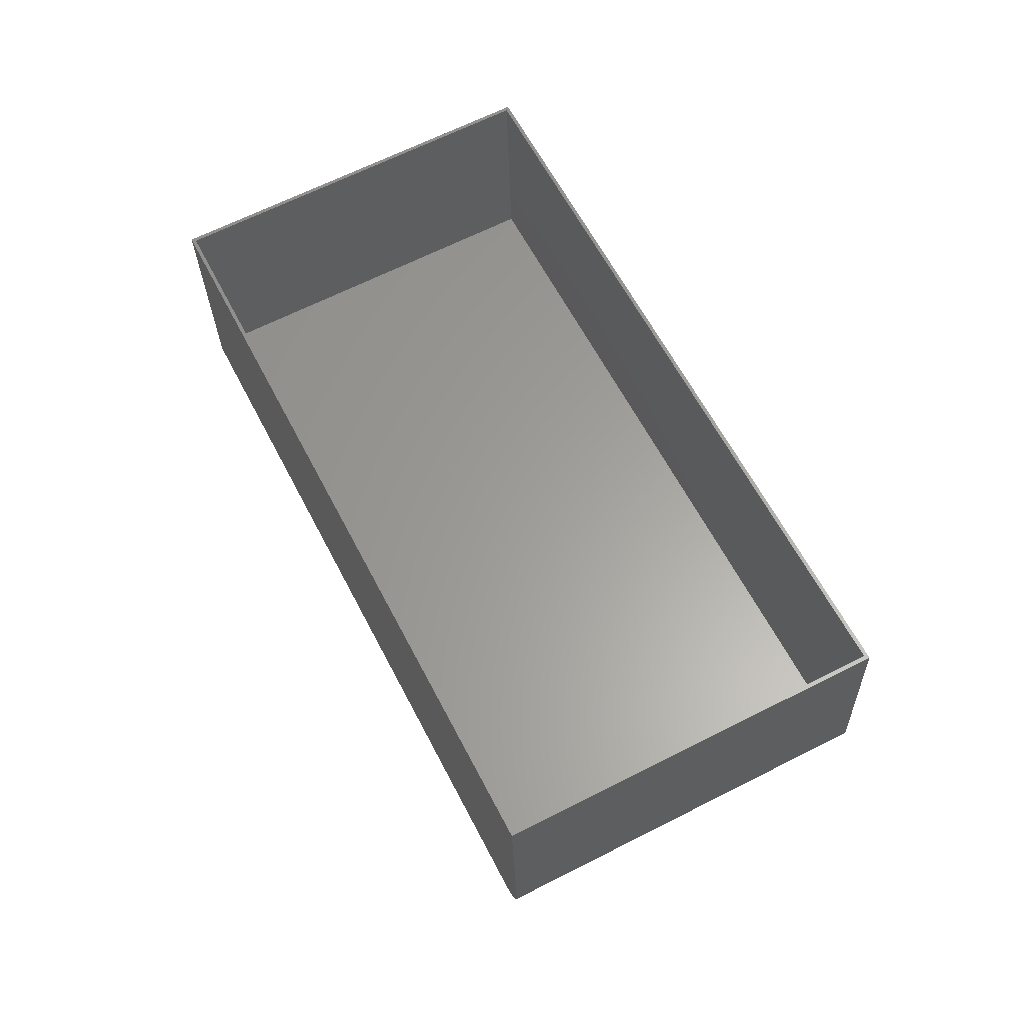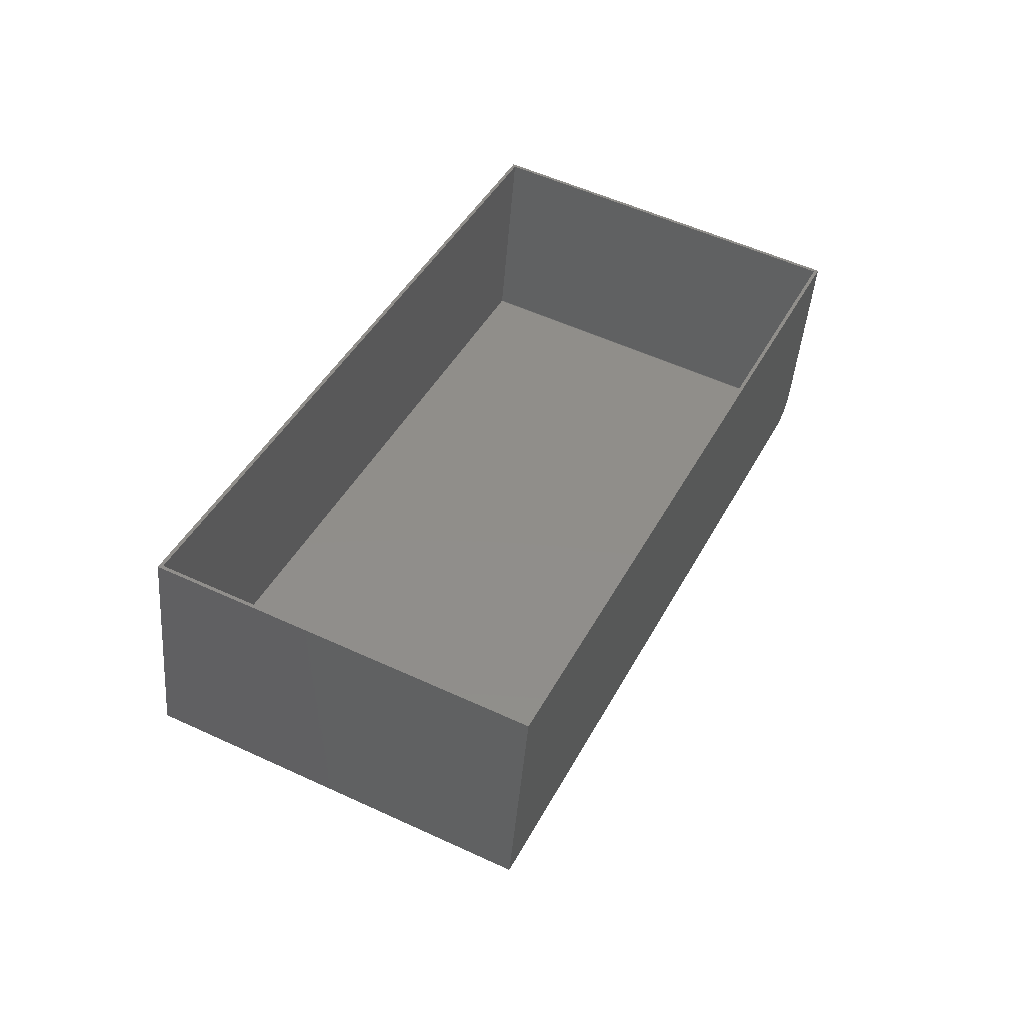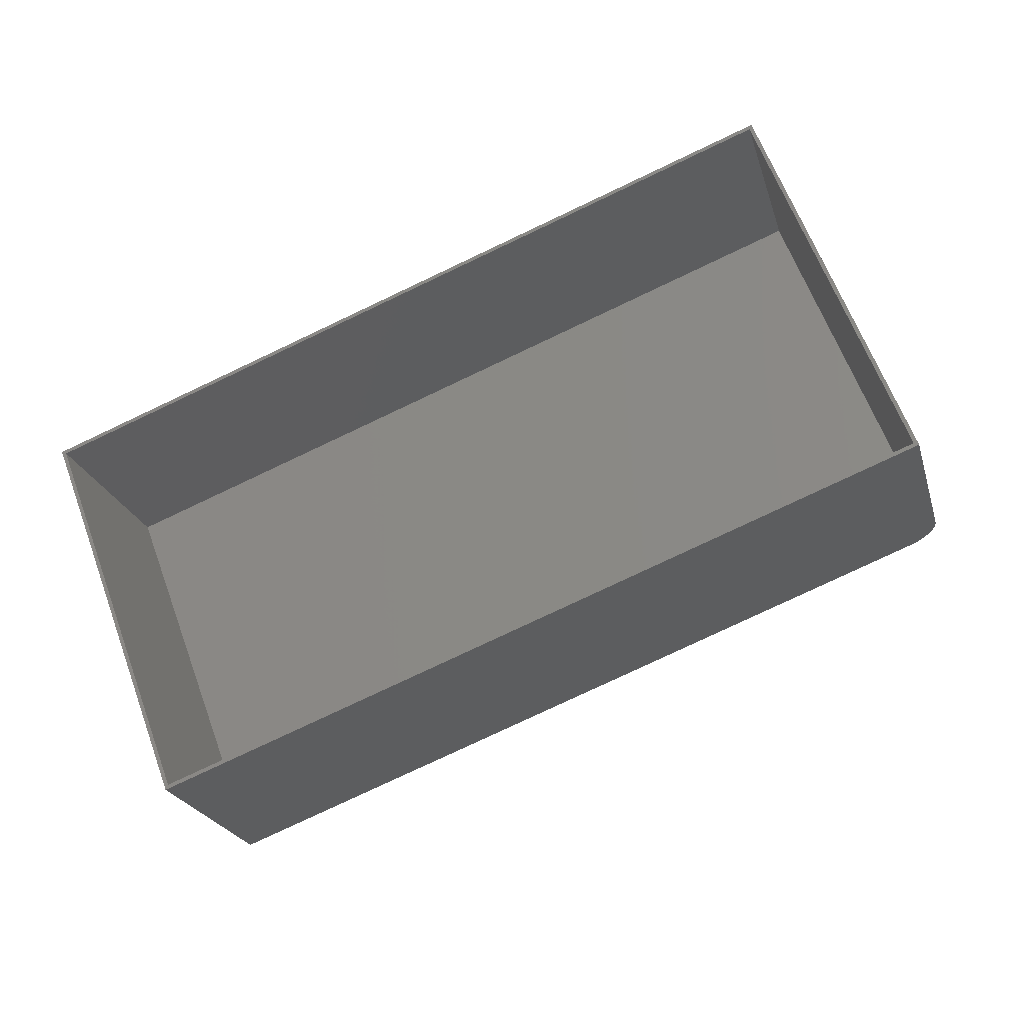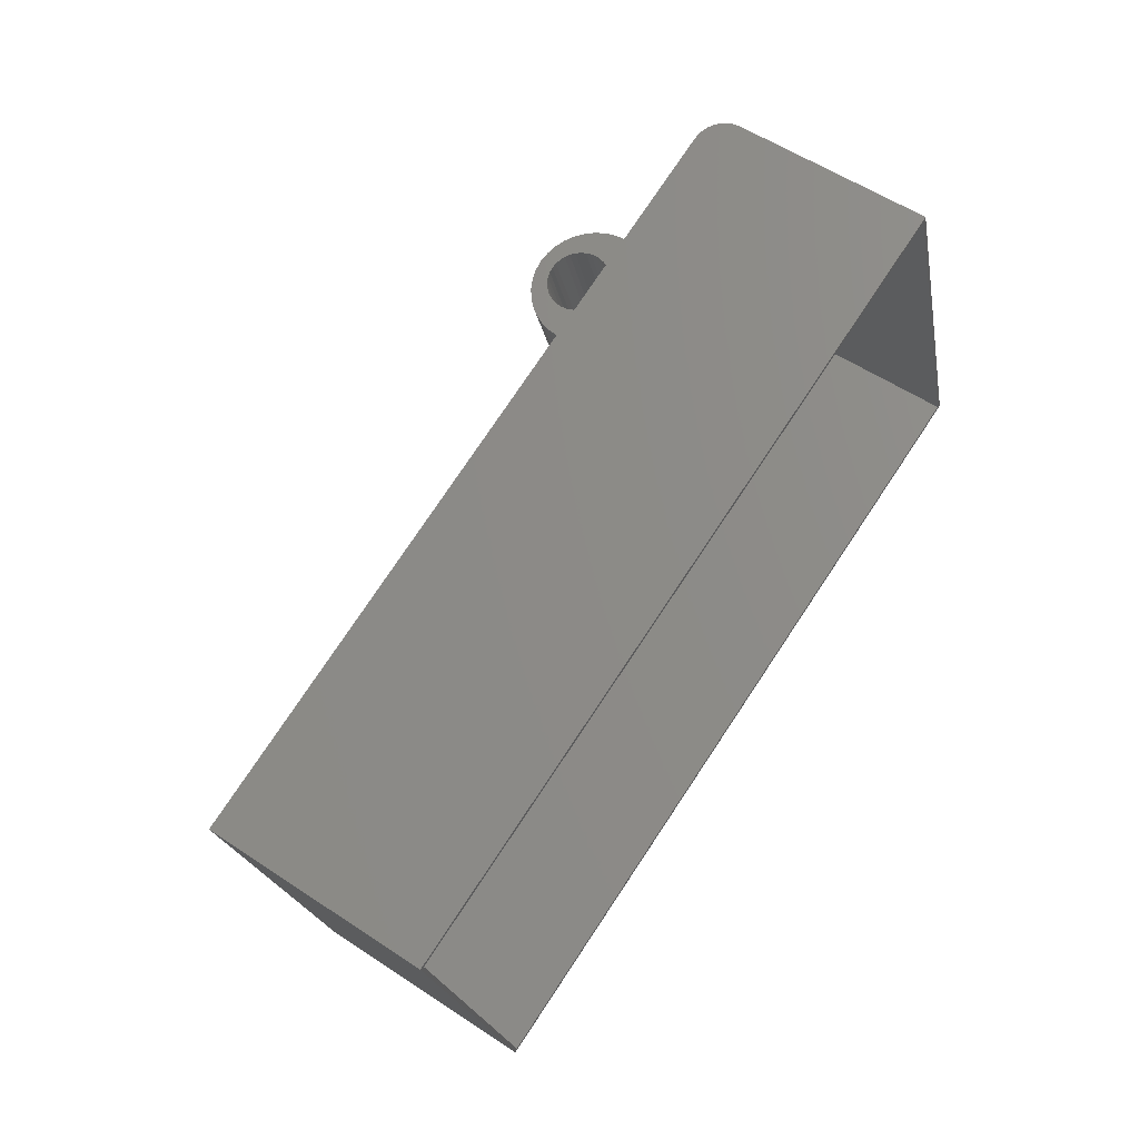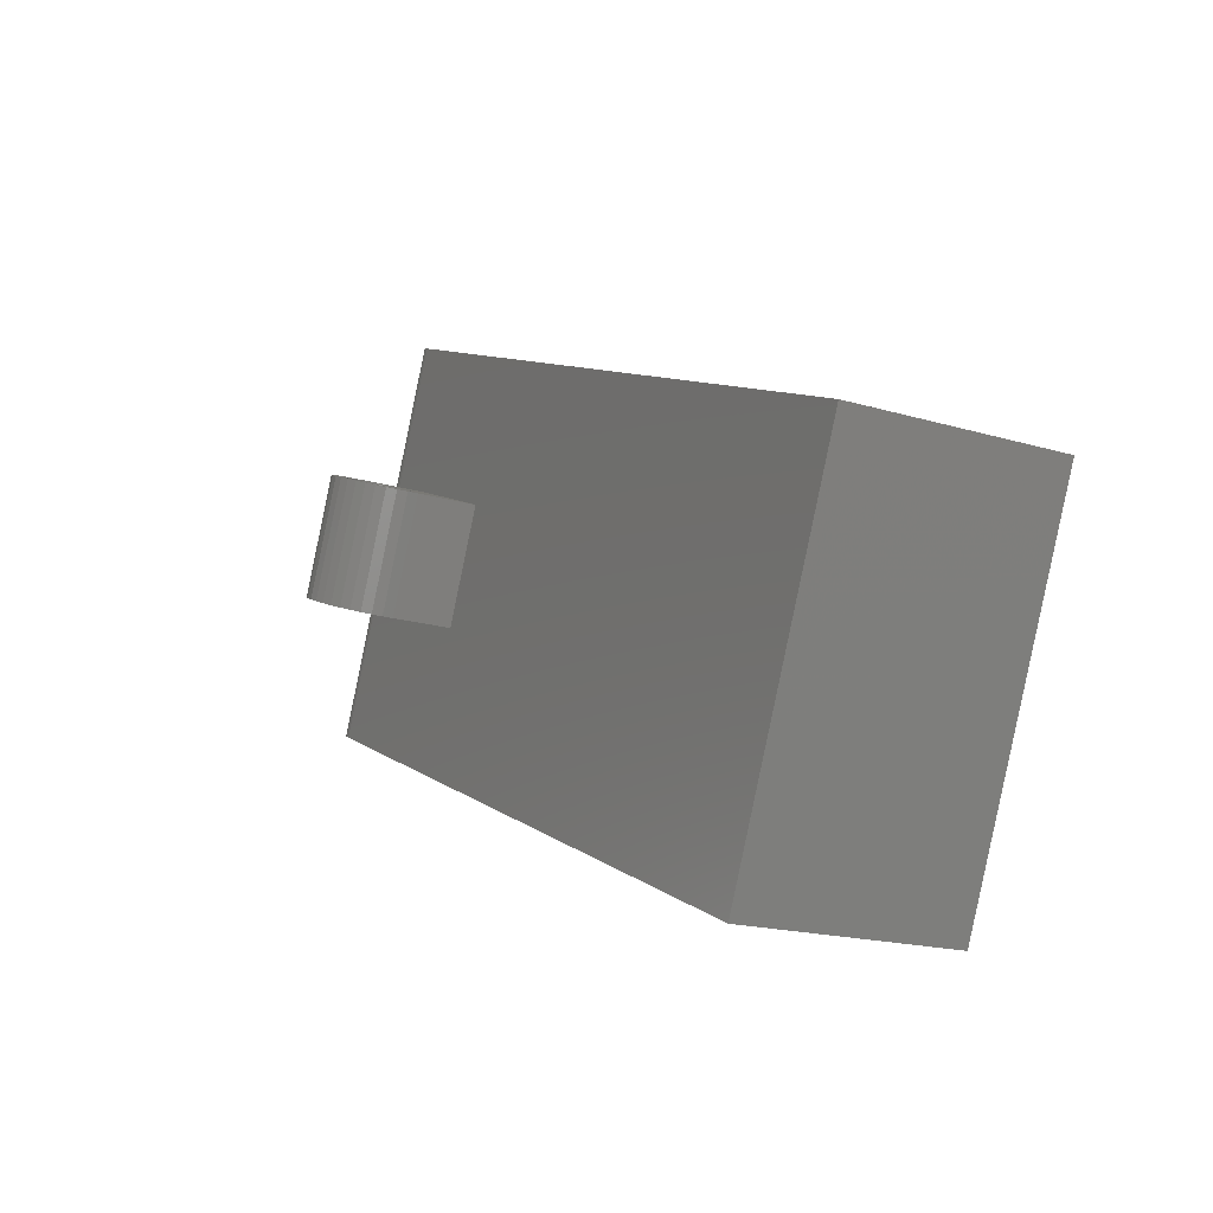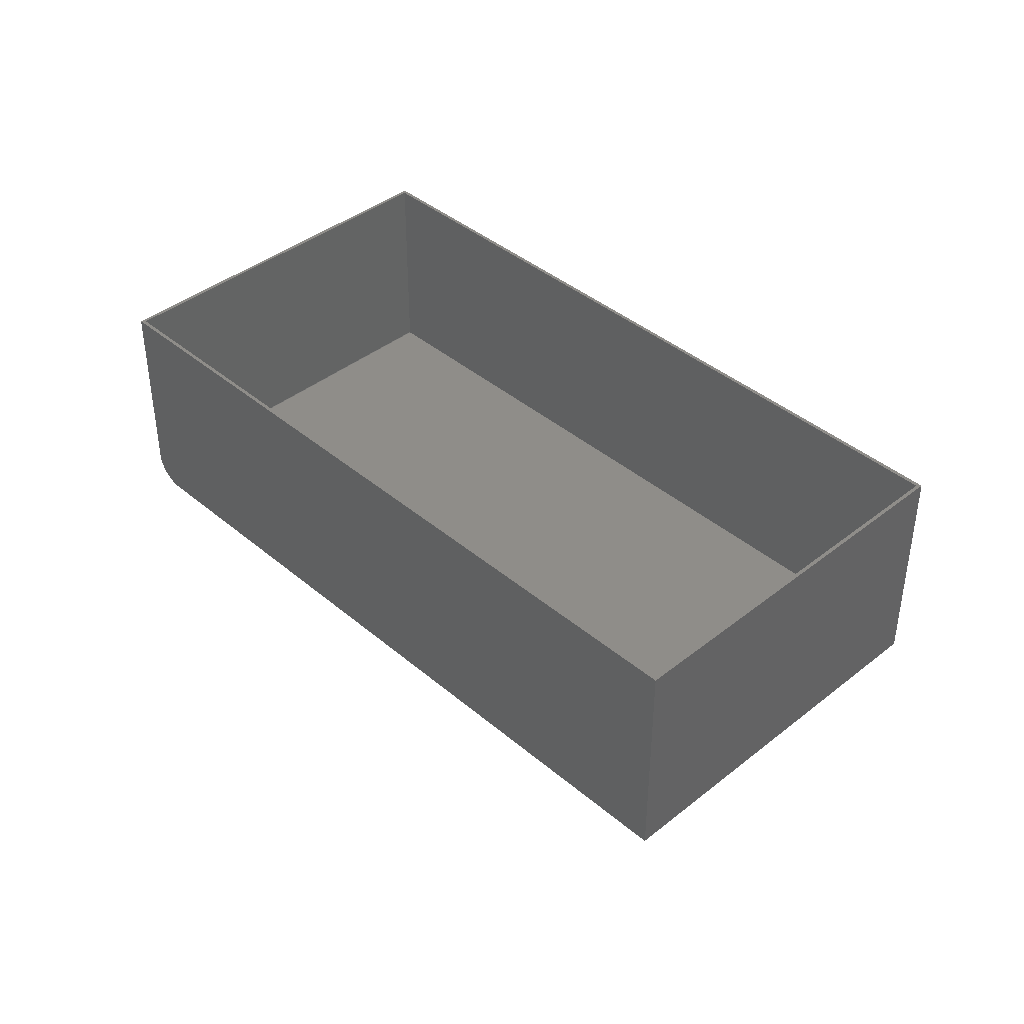
<metadata>
{"format":"stl","ext":"stl","renderer":"f3d","projection":"perspective","resolution":1024,"background":"white","views":[{"elev":57.3,"azim":-96.9,"up":"+Y"},{"elev":46.3,"azim":136.2,"up":"+Y"},{"elev":-24.8,"azim":-160.9,"up":"+Z"},{"elev":51.1,"azim":129.7,"up":"+Z"},{"elev":-14.0,"azim":64.1,"up":"+Z"},{"elev":45.5,"azim":66.0,"up":"+Y"}]}
</metadata>
<code>
# stl→obj: 148 verts, 296 faces
v 2351 64.95 291.4
v 2349 69.32 291.8
v 2348 64.37 292.6
v 2347 69.06 292.5
v 2344 64.47 293.8
v 2334 62.03 255.6
v 2337 62.62 254.4
v 2331 62.13 256.8
v 2332 66.77 256
v 2334 66.72 255.4
v 2346 69.1 293.1
v 2341 65.17 294.9
v 2328 62.83 257.9
v 2330 67.13 256.6
v 2354 66.1 290.3
v 2350 69.88 291.2
v 2340 63.77 253.2
v 2335 66.98 254.8
v 2342 70.12 294.2
v 2338 66.45 296
v 2344 69.46 293.7
v 2324 64.11 258.9
v 2327 68.73 257.6
v 2329 67.79 257.1
v 2356 67.79 289.1
v 2353 71.85 290.1
v 2352 70.74 290.6
v 2343 65.45 252.1
v 2337 67.55 254.2
v 2338 68.4 253.6
v 2341 71.06 294.7
v 2335 68.27 296.9
v 2322 65.93 259.9
v 2326 69.92 258
v 2359 69.95 288.1
v 2354 73.19 289.6
v 2345 67.62 251.1
v 2340 69.51 253
v 2340 72.25 295.1
v 2333 70.58 297.7
v 2319 68.24 260.6
v 2325 71.32 258.3
v 2361 72.54 287.2
v 2355 74.72 289.2
v 2347 70.21 250.2
v 2341 70.85 252.6
v 2338 73.66 295.4
v 2331 73.31 298.3
v 2317 70.97 261.2
v 2324 72.9 258.5
v 2363 75.48 286.4
v 2356 76.38 288.9
v 2349 73.14 249.4
v 2342 72.38 252.2
v 2342 74.05 251.8
v 2338 75.23 295.6
v 2329 76.37 298.7
v 2315 74.03 261.6
v 2324 74.6 258.6
v 2364 78.67 285.8
v 2356 78.14 288.6
v 2350 76.34 248.8
v 2343 75.8 251.6
v 2337 76.93 295.7
v 2328 79.67 298.8
v 2314 77.33 261.8
v 2323 76.37 258.6
v 2356 79.93 288.5
v 2343 77.59 251.5
v 2337 78.71 295.7
v 2351 79.69 248.4
v 2364 82.03 285.4
v 2356 81.7 288.5
v 2342 79.37 251.5
v 2327 83.11 298.8
v 2337 80.5 295.5
v 2351 83.12 248.1
v 2323 78.16 258.5
v 2314 80.77 261.8
v 2364 85.45 285.2
v 2355 83.4 288.6
v 2342 81.07 251.6
v 2337 82.25 295.3
v 2324 79.92 258.3
v 2354 84.98 288.8
v 2341 82.64 251.8
v 2338 83.92 295
v 2324 81.58 258
v 2349 103.1 247.4
v 2363 105.4 284.5
v 2353 86.39 289.1
v 2326 103 298.1
v 2312 100.7 261.1
v 2325 83.11 257.6
v 2340 84.05 252.1
v 2339 85.45 294.6
v 2352 87.57 289.5
v 2338 85.24 252.5
v 2340 86.79 294.1
v 2326 84.45 257.1
v 2351 88.51 290
v 2337 86.18 253
v 2341 87.9 293.6
v 2327 85.56 256.5
v 2349 89.17 290.5
v 2335 86.84 253.5
v 2342 88.75 293
v 2329 86.42 255.9
v 2347 89.53 291.1
v 2334 87.2 254.1
v 2344 89.32 292.4
v 2330 86.98 255.3
v 2346 89.58 291.7
v 2332 87.25 254.7
v 2320 104.6 350
v 2276 96.66 224.7
v 2322 104.5 349.4
v 2274 96.71 225.3
v 2513 111.7 137.2
v 2559 119.6 261.9
v 2553 194.3 259.3
v 2307 178.7 350.2
v 2312 113.9 352.5
v 2312 112.2 352.5
v 2312 110.5 352.4
v 2507 186.4 134.6
v 2266 106 227.8
v 2266 104.3 227.8
v 2267 102.7 227.7
v 2318 104.9 350.6
v 2273 97.06 225.9
v 2317 105.6 351.1
v 2271 97.7 226.4
v 2315 106.5 351.5
v 2270 98.61 226.8
v 2314 107.6 351.9
v 2269 99.76 227.2
v 2313 109 352.2
v 2268 101.1 227.5
v 2507 186.4 136.2
v 2512 116.7 138.7
v 2557 124.4 261
v 2551 194.2 258.6
v 2313 108.9 351.1
v 2307 178.7 348.6
v 2268 101.2 228.7
v 2263 170.9 226.3
v 2261 170.8 225.5
f 1 2 3
f 2 4 3
f 4 5 3
f 5 6 3
f 6 7 3
f 7 1 3
f 8 9 6
f 9 10 6
f 10 7 6
f 5 8 6
f 4 11 5
f 11 12 5
f 12 8 5
f 13 14 8
f 14 9 8
f 12 13 8
f 15 16 1
f 16 2 1
f 7 17 1
f 17 15 1
f 10 18 7
f 18 17 7
f 19 20 12
f 11 21 12
f 21 19 12
f 20 13 12
f 22 23 13
f 23 24 13
f 24 14 13
f 20 22 13
f 25 26 15
f 26 27 15
f 27 16 15
f 17 28 15
f 28 25 15
f 18 29 17
f 29 30 17
f 30 28 17
f 19 31 20
f 31 32 20
f 32 22 20
f 33 34 22
f 34 23 22
f 32 33 22
f 35 36 25
f 36 26 25
f 28 37 25
f 37 35 25
f 30 38 28
f 38 37 28
f 31 39 32
f 39 40 32
f 40 33 32
f 41 42 33
f 42 34 33
f 40 41 33
f 10 11 4
f 18 10 4
f 2 18 4
f 9 11 10
f 43 44 35
f 44 36 35
f 37 45 35
f 45 43 35
f 38 46 37
f 46 45 37
f 29 18 2
f 16 29 2
f 9 21 11
f 14 21 9
f 30 29 16
f 27 30 16
f 14 19 21
f 24 19 14
f 38 30 27
f 26 38 27
f 24 31 19
f 23 31 24
f 46 38 26
f 36 46 26
f 23 39 31
f 34 39 23
f 39 47 40
f 47 48 40
f 48 41 40
f 49 50 41
f 50 42 41
f 48 49 41
f 51 52 43
f 52 44 43
f 45 53 43
f 53 51 43
f 46 54 45
f 54 53 45
f 54 46 36
f 44 54 36
f 34 47 39
f 42 47 34
f 55 54 44
f 52 55 44
f 56 48 47
f 42 56 47
f 55 53 54
f 50 56 42
f 56 57 48
f 57 49 48
f 58 59 49
f 59 50 49
f 57 58 49
f 60 61 51
f 61 52 51
f 53 62 51
f 62 60 51
f 55 62 53
f 63 55 52
f 61 63 52
f 64 57 56
f 50 64 56
f 63 62 55
f 59 64 50
f 64 65 57
f 65 58 57
f 66 67 58
f 67 59 58
f 65 66 58
f 60 68 61
f 69 63 61
f 68 69 61
f 70 65 64
f 59 70 64
f 71 62 63
f 69 71 63
f 67 70 59
f 72 68 60
f 62 71 60
f 71 72 60
f 72 73 68
f 74 69 68
f 73 74 68
f 75 65 70
f 76 75 70
f 67 76 70
f 77 71 69
f 74 77 69
f 66 78 67
f 78 76 67
f 75 66 65
f 79 78 66
f 75 79 66
f 80 73 72
f 71 77 72
f 77 80 72
f 80 81 73
f 82 74 73
f 81 82 73
f 83 75 76
f 78 83 76
f 82 77 74
f 79 84 78
f 84 83 78
f 80 85 81
f 86 82 81
f 85 86 81
f 87 75 83
f 84 87 83
f 86 77 82
f 79 88 84
f 88 87 84
f 77 89 80
f 89 90 80
f 90 91 80
f 91 85 80
f 86 89 77
f 92 79 75
f 87 92 75
f 92 93 79
f 93 94 79
f 94 88 79
f 95 86 85
f 91 95 85
f 96 92 87
f 88 96 87
f 95 89 86
f 94 96 88
f 90 97 91
f 98 95 91
f 97 98 91
f 99 92 96
f 94 99 96
f 98 89 95
f 93 100 94
f 100 99 94
f 90 101 97
f 102 98 97
f 101 102 97
f 103 92 99
f 100 103 99
f 102 89 98
f 93 104 100
f 104 103 100
f 90 105 101
f 106 102 101
f 105 106 101
f 107 92 103
f 104 107 103
f 106 89 102
f 93 108 104
f 108 107 104
f 90 109 105
f 110 106 105
f 109 110 105
f 111 92 107
f 108 111 107
f 110 89 106
f 93 112 108
f 112 111 108
f 90 113 109
f 114 110 109
f 113 114 109
f 90 92 111
f 113 90 111
f 112 113 111
f 114 89 110
f 93 114 112
f 114 113 112
f 93 89 114
f 115 116 117
f 115 118 116
f 90 119 120
f 117 90 120
f 119 121 120
f 121 122 120
f 122 123 120
f 123 117 120
f 92 90 117
f 93 92 117
f 116 93 117
f 123 124 117
f 124 125 117
f 125 115 117
f 89 119 90
f 93 116 89
f 116 119 89
f 126 121 119
f 127 126 119
f 116 127 119
f 128 127 116
f 129 128 116
f 118 129 116
f 125 130 115
f 130 118 115
f 131 129 118
f 130 131 118
f 125 132 130
f 132 131 130
f 133 129 131
f 132 133 131
f 125 134 132
f 134 133 132
f 135 129 133
f 134 135 133
f 125 136 134
f 136 135 134
f 137 129 135
f 136 137 135
f 125 138 136
f 138 137 136
f 139 129 137
f 138 139 137
f 125 139 138
f 140 141 142
f 143 140 142
f 144 143 142
f 141 144 142
f 145 143 144
f 146 145 144
f 141 146 144
f 147 146 141
f 140 147 141
f 147 145 146
f 125 129 139
f 124 129 125
f 124 128 129
f 123 128 124
f 123 127 128
f 122 127 123
f 148 126 127
f 122 148 127
f 143 122 121
f 140 143 121
f 126 140 121
f 145 148 122
f 143 145 122
f 147 148 145
f 126 147 140
f 126 148 147

</code>
